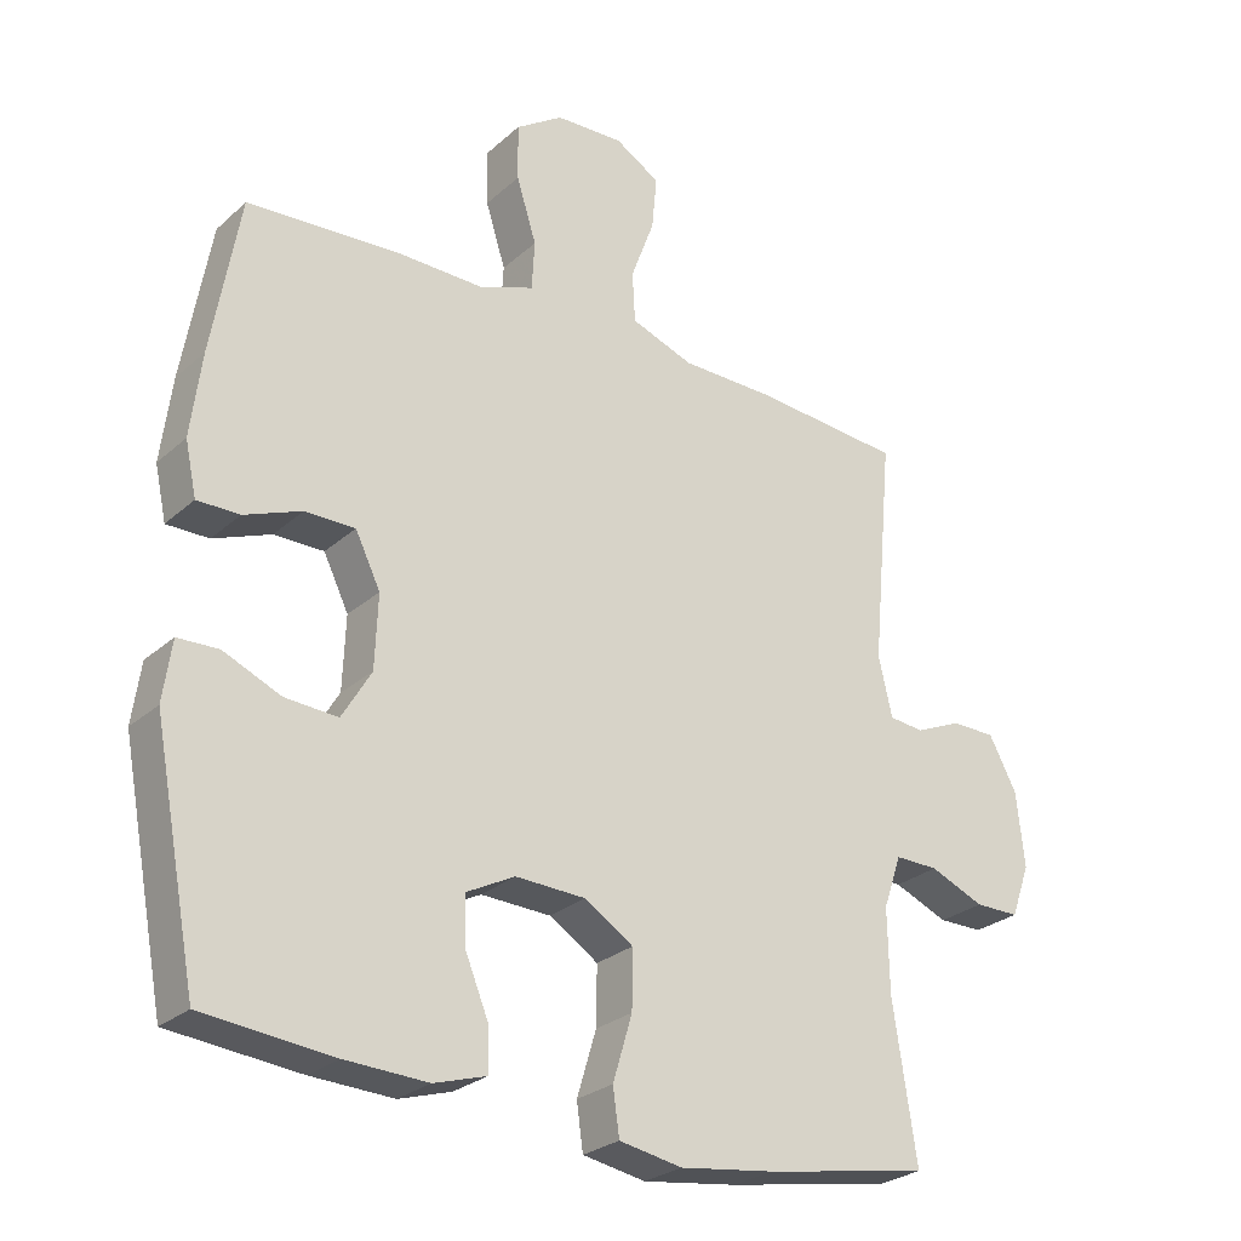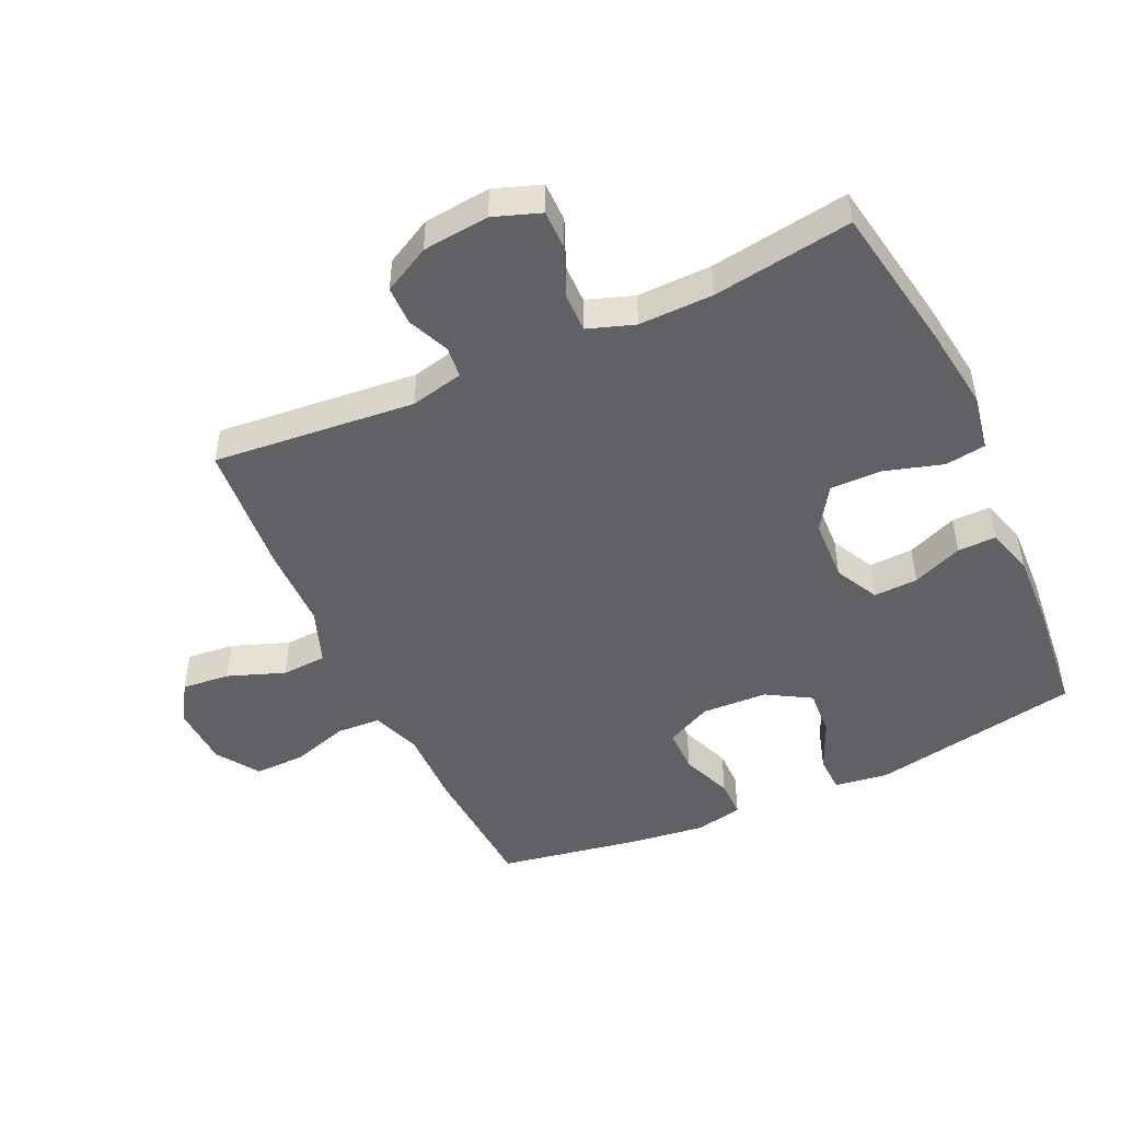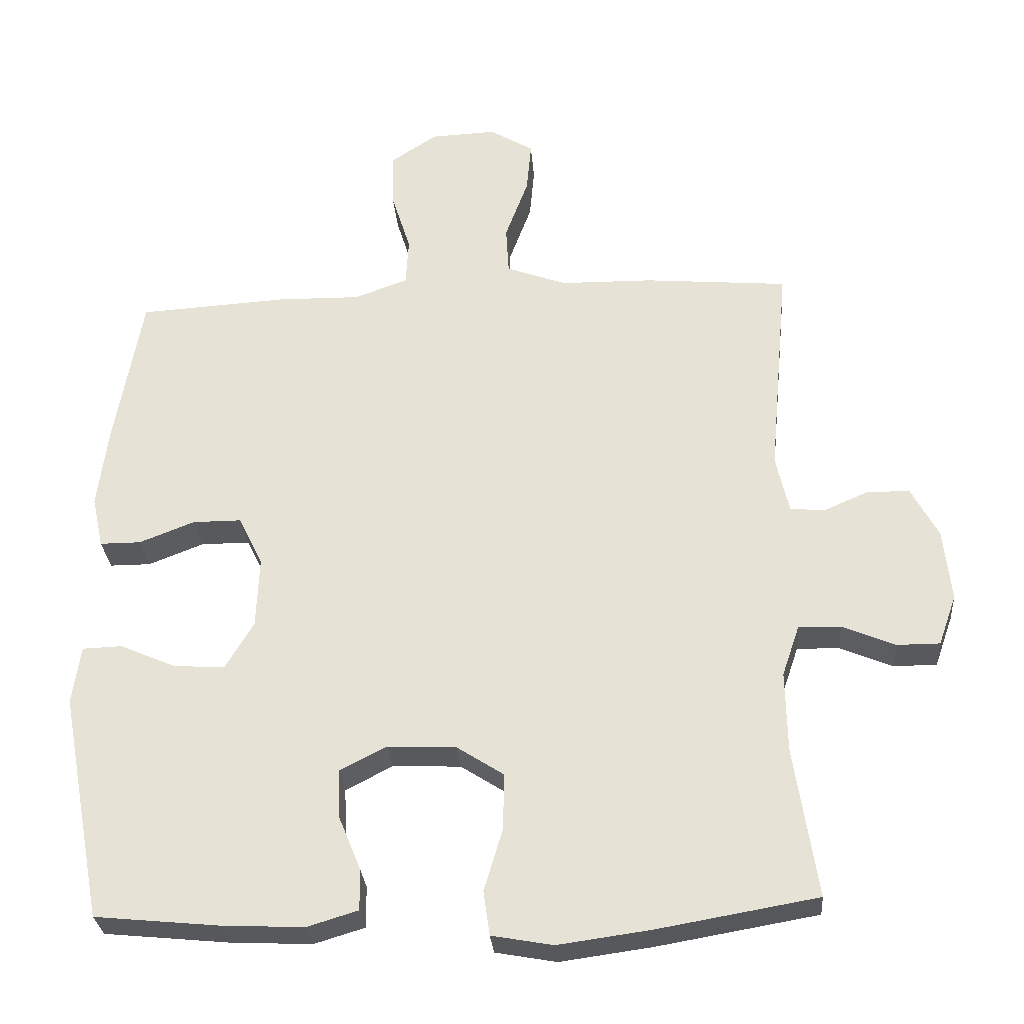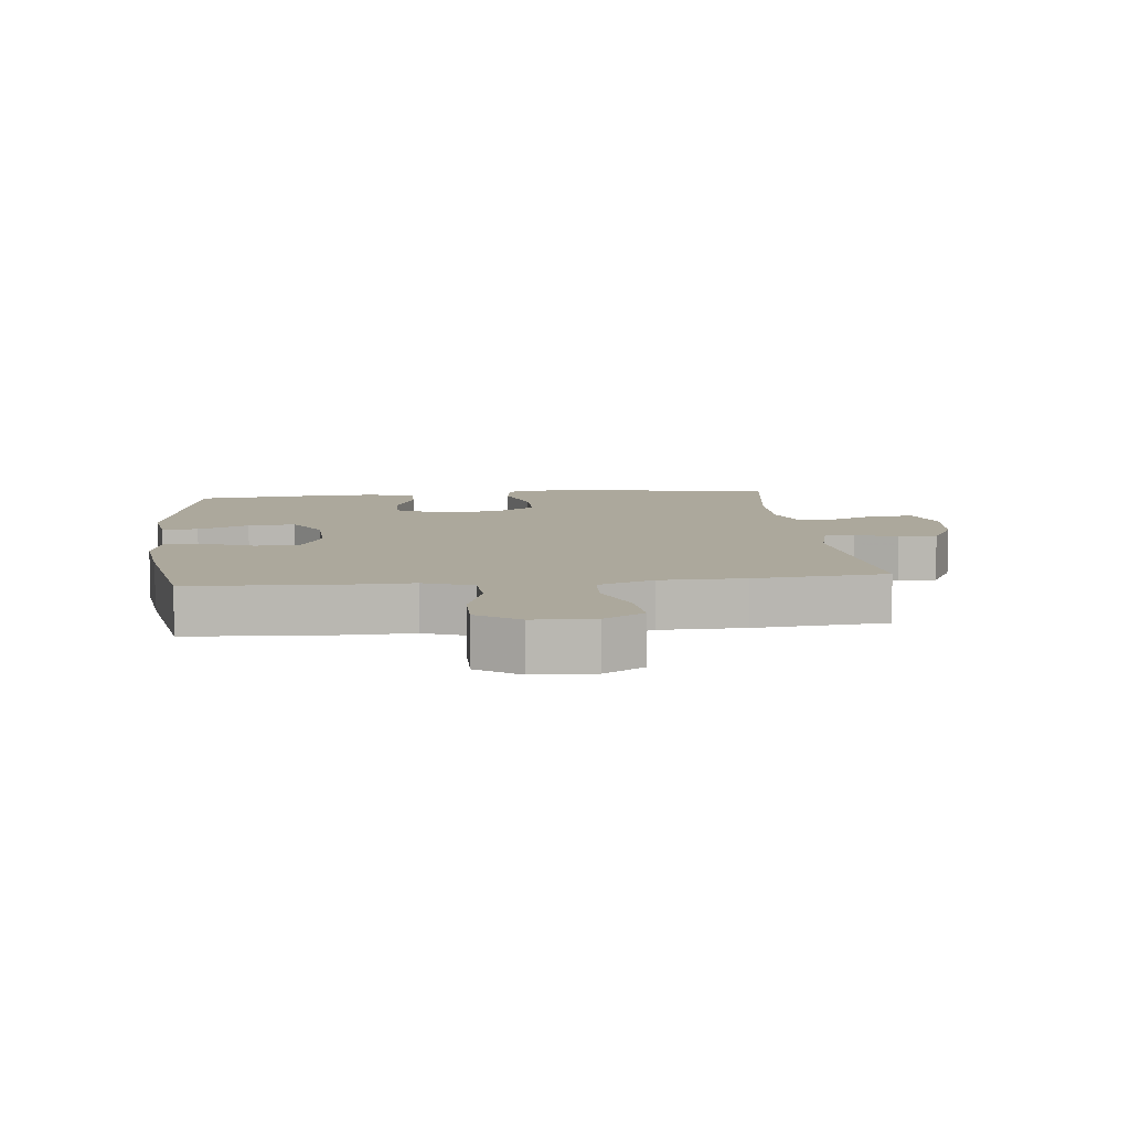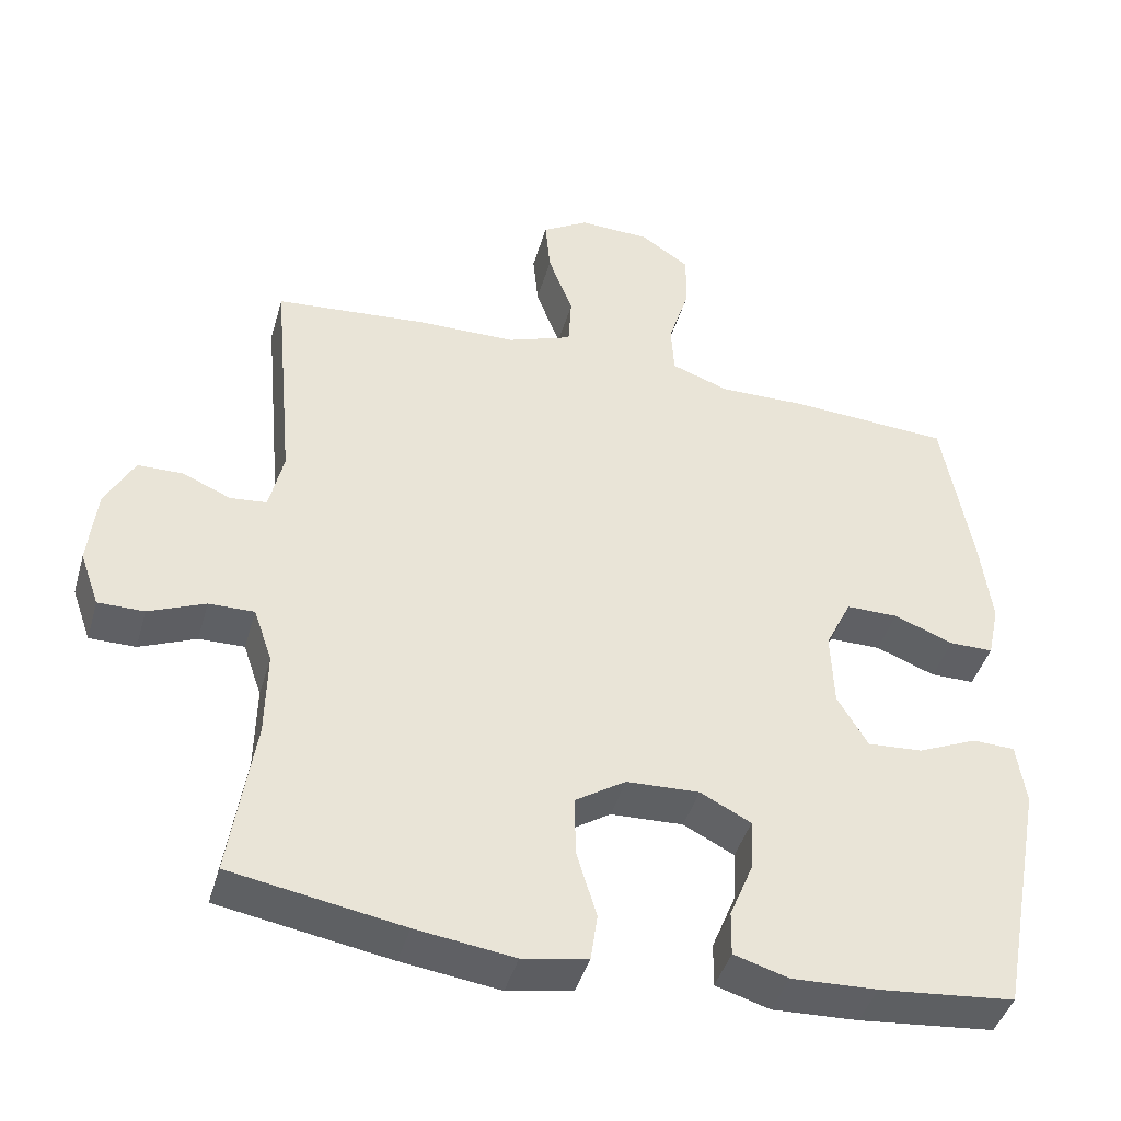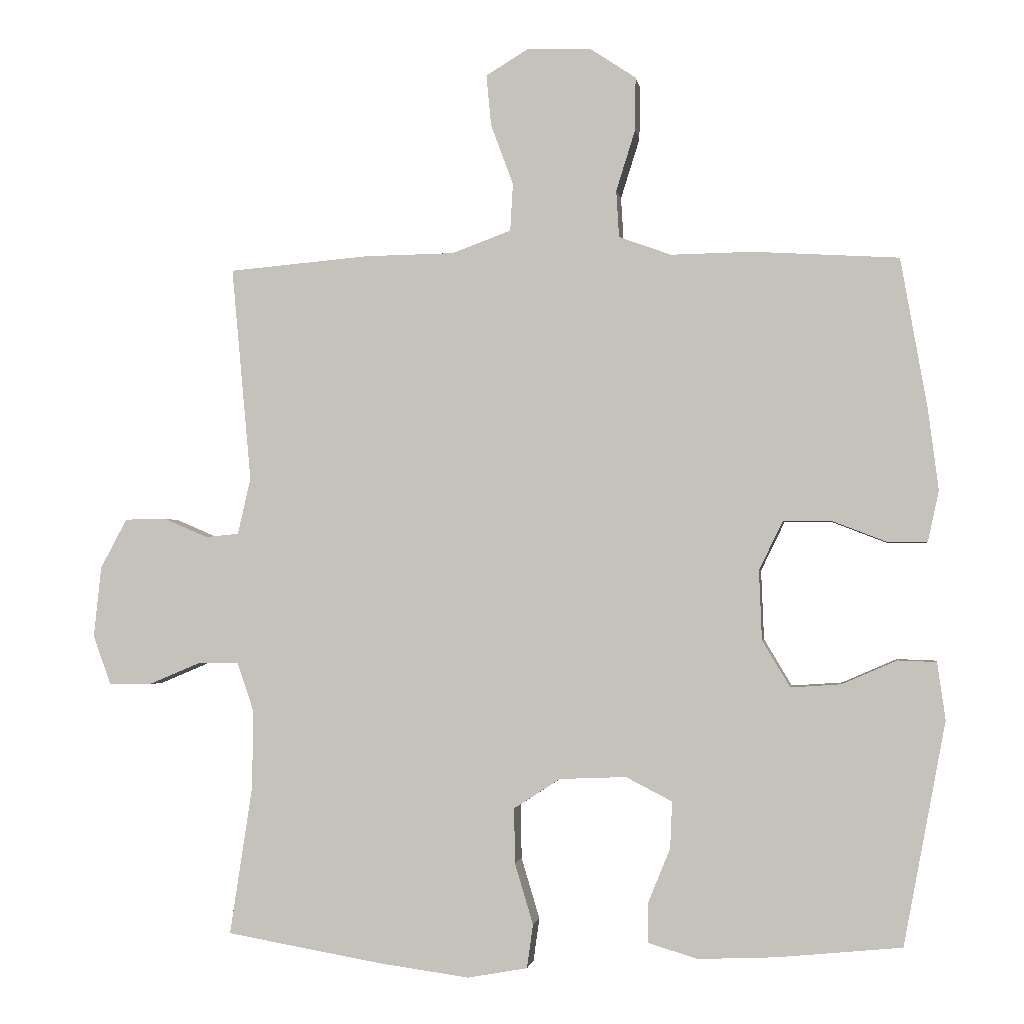
<metadata>
{"format":"obj","ext":"obj","renderer":"f3d","projection":"perspective","resolution":1024,"background":"white","views":[{"elev":-26.6,"azim":-36.5,"up":"+Z"},{"elev":-48.0,"azim":114.8,"up":"+Y"},{"elev":-29.2,"azim":4.5,"up":"+Z"},{"elev":8.5,"azim":-6.2,"up":"+Y"},{"elev":-43.2,"azim":164.2,"up":"+Z"},{"elev":-1.8,"azim":-171.6,"up":"+Z"}]}
</metadata>
<code>
v 0.5 0.07 0.5
v 0.471 0.07 0.184
v 0.49 0.07 0.101
v 0.539 0.07 0.096
v 0.604 0.07 0.124
v 0.665 0.07 0.123
v 0.704 0.07 0.05
v 0.715 0.07 -0.054
v 0.689 0.07 -0.127
v 0.627 0.07 -0.127
v 0.551 0.07 -0.095
v 0.49 0.07 -0.094
v 0.465 0.07 -0.167
v 0.467 0.07 -0.283
v 0.5 0.07 -0.5
v 0.269 0.07 -0.54
v 0.137 0.07 -0.558
v 0.049 0.07 -0.542
v 0.04 0.07 -0.478
v 0.067 0.07 -0.388
v 0.068 0.07 -0.307
v 0 0.07 -0.263
v -0.098 0.07 -0.259
v -0.166 0.07 -0.294
v -0.163 0.07 -0.363
v -0.131 0.07 -0.441
v -0.13 0.07 -0.501
v -0.203 0.07 -0.523
v -0.318 0.07 -0.518
v -0.5 0.07 -0.5
v -0.562 0.07 -0.172
v -0.55 0.07 -0.088
v -0.493 0.07 -0.086
v -0.413 0.07 -0.121
v -0.339 0.07 -0.126
v -0.298 0.07 -0.057
v -0.294 0.07 0.045
v -0.329 0.07 0.117
v -0.399 0.07 0.117
v -0.479 0.07 0.086
v -0.538 0.07 0.086
v -0.554 0.07 0.16
v -0.539 0.07 0.278
v -0.5 0.07 0.5
v -0.286 0.07 0.513
v -0.166 0.07 0.511
v -0.089 0.07 0.539
v -0.085 0.07 0.608
v -0.113 0.07 0.697
v -0.114 0.07 0.776
v -0.048 0.07 0.82
v 0.047 0.07 0.824
v 0.11 0.07 0.786
v 0.103 0.07 0.711
v 0.07 0.07 0.622
v 0.074 0.07 0.552
v 0.161 0.07 0.52
v 0.293 0.07 0.518
v 0.5 0 0.5
v 0.471 0 0.184
v 0.49 0 0.101
v 0.539 0 0.096
v 0.604 0 0.124
v 0.665 0 0.123
v 0.704 0 0.05
v 0.715 0 -0.054
v 0.689 0 -0.127
v 0.627 0 -0.127
v 0.551 0 -0.095
v 0.49 0 -0.094
v 0.465 0 -0.167
v 0.467 0 -0.283
v 0.5 0 -0.5
v 0.269 0 -0.54
v 0.137 0 -0.558
v 0.049 0 -0.542
v 0.04 0 -0.478
v 0.067 0 -0.388
v 0.068 0 -0.307
v 0 0 -0.263
v -0.098 0 -0.259
v -0.166 0 -0.294
v -0.163 0 -0.363
v -0.131 0 -0.441
v -0.13 0 -0.501
v -0.203 0 -0.523
v -0.318 0 -0.518
v -0.5 0 -0.5
v -0.562 0 -0.172
v -0.55 0 -0.088
v -0.493 0 -0.086
v -0.413 0 -0.121
v -0.339 0 -0.126
v -0.298 0 -0.057
v -0.294 0 0.045
v -0.329 0 0.117
v -0.399 0 0.117
v -0.479 0 0.086
v -0.538 0 0.086
v -0.554 0 0.16
v -0.539 0 0.278
v -0.5 0 0.5
v -0.286 0 0.513
v -0.166 0 0.511
v -0.089 0 0.539
v -0.085 0 0.608
v -0.113 0 0.697
v -0.114 0 0.776
v -0.048 0 0.82
v 0.047 0 0.824
v 0.11 0 0.786
v 0.103 0 0.711
v 0.07 0 0.622
v 0.074 0 0.552
v 0.161 0 0.52
v 0.293 0 0.518
f 57 58 1 2
f 56 57 2 3
f 53 54 55
f 52 53 55
f 51 52 55
f 50 51 55
f 49 50 55
f 48 49 55
f 47 48 55 56
f 46 47 56 3
f 44 45 46
f 43 44 46
f 42 43 46
f 41 42 46
f 40 41 46
f 39 40 46
f 38 39 46
f 37 38 46 3
f 32 33 34
f 31 32 34
f 30 31 34
f 29 30 34
f 28 29 34
f 27 28 34
f 26 27 34
f 25 26 34
f 24 25 34 35
f 23 24 35 36
f 18 19 20
f 17 18 20
f 16 17 20
f 15 16 20
f 14 15 20
f 13 14 20 21
f 12 13 21 22
f 9 10 11
f 8 9 11
f 7 8 11
f 6 7 11
f 5 6 11
f 4 5 11
f 4 11 12
f 23 36 37
f 22 23 37
f 12 22 37
f 4 12 37
f 3 4 37
f 60 59 116 115
f 61 60 115 114
f 113 112 111
f 113 111 110
f 113 110 109
f 113 109 108
f 113 108 107
f 113 107 106
f 114 113 106 105
f 61 114 105 104
f 104 103 102
f 104 102 101
f 104 101 100
f 104 100 99
f 104 99 98
f 104 98 97
f 104 97 96
f 61 104 96 95
f 92 91 90
f 92 90 89
f 92 89 88
f 92 88 87
f 92 87 86
f 92 86 85
f 92 85 84
f 92 84 83
f 93 92 83 82
f 94 93 82 81
f 78 77 76
f 78 76 75
f 78 75 74
f 78 74 73
f 78 73 72
f 79 78 72 71
f 80 79 71 70
f 69 68 67
f 69 67 66
f 69 66 65
f 69 65 64
f 69 64 63
f 69 63 62
f 70 69 62
f 95 94 81
f 95 81 80
f 95 80 70
f 95 70 62
f 95 62 61
f 1 59 60 2
f 2 60 61 3
f 3 61 62 4
f 4 62 63 5
f 5 63 64 6
f 6 64 65 7
f 7 65 66 8
f 8 66 67 9
f 9 67 68 10
f 10 68 69 11
f 11 69 70 12
f 12 70 71 13
f 13 71 72 14
f 14 72 73 15
f 15 73 74 16
f 16 74 75 17
f 17 75 76 18
f 18 76 77 19
f 19 77 78 20
f 20 78 79 21
f 21 79 80 22
f 22 80 81 23
f 23 81 82 24
f 24 82 83 25
f 25 83 84 26
f 26 84 85 27
f 27 85 86 28
f 28 86 87 29
f 29 87 88 30
f 30 88 89 31
f 31 89 90 32
f 32 90 91 33
f 33 91 92 34
f 34 92 93 35
f 35 93 94 36
f 36 94 95 37
f 37 95 96 38
f 38 96 97 39
f 39 97 98 40
f 40 98 99 41
f 41 99 100 42
f 42 100 101 43
f 43 101 102 44
f 44 102 103 45
f 45 103 104 46
f 46 104 105 47
f 47 105 106 48
f 48 106 107 49
f 49 107 108 50
f 50 108 109 51
f 51 109 110 52
f 52 110 111 53
f 53 111 112 54
f 54 112 113 55
f 55 113 114 56
f 56 114 115 57
f 57 115 116 58
f 58 116 59 1

</code>
